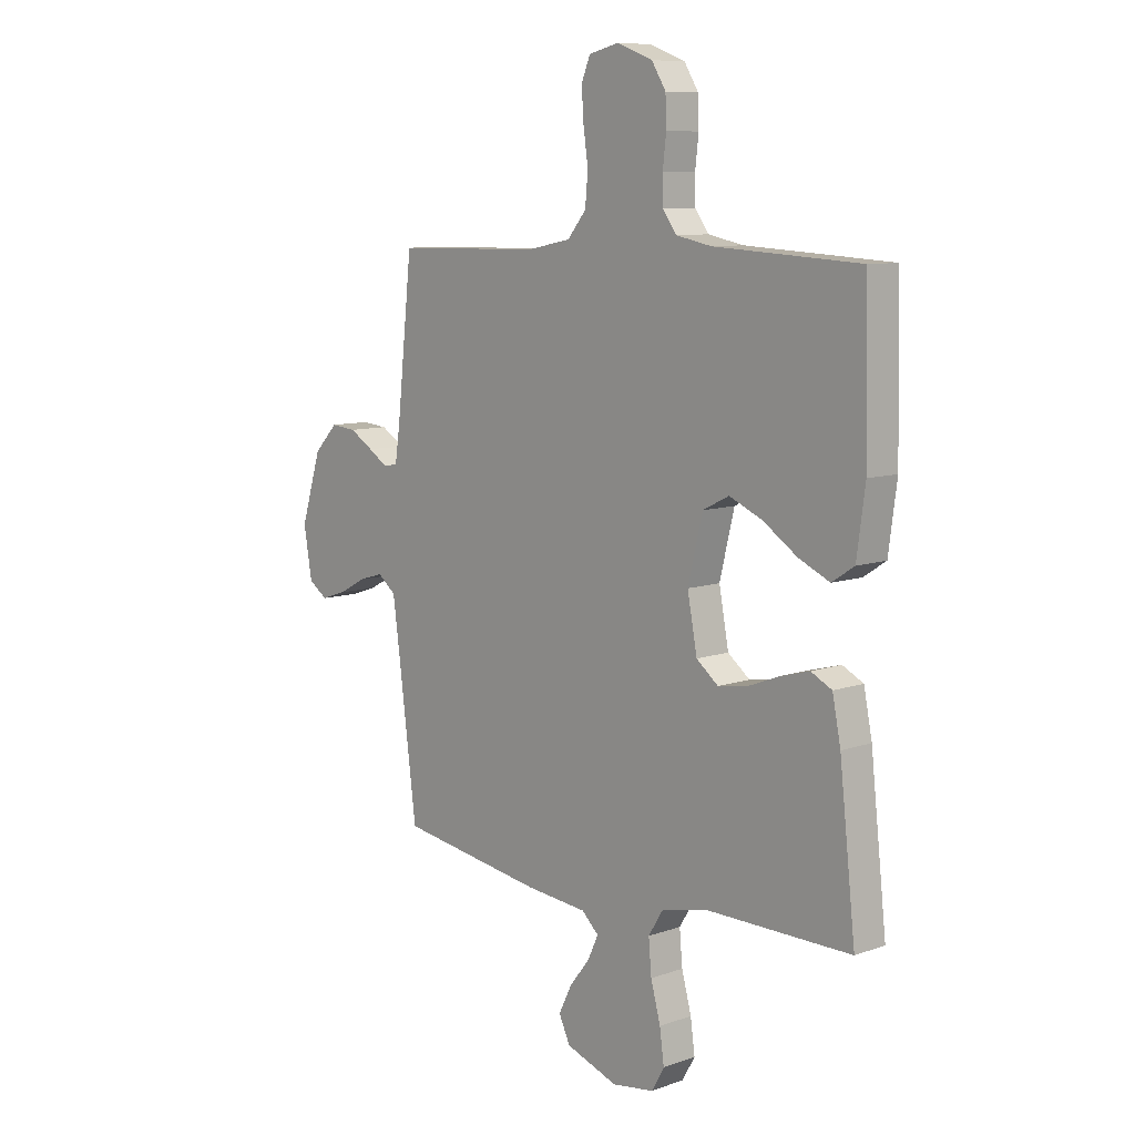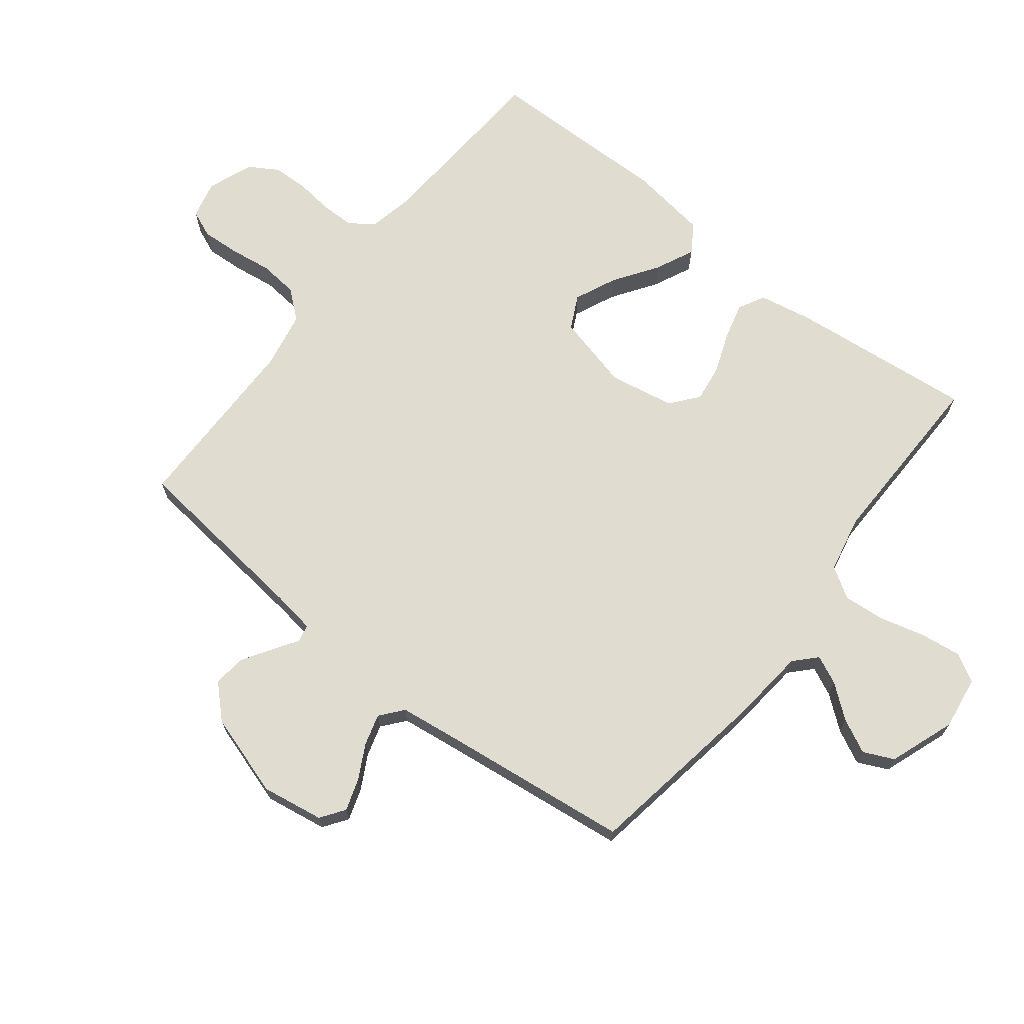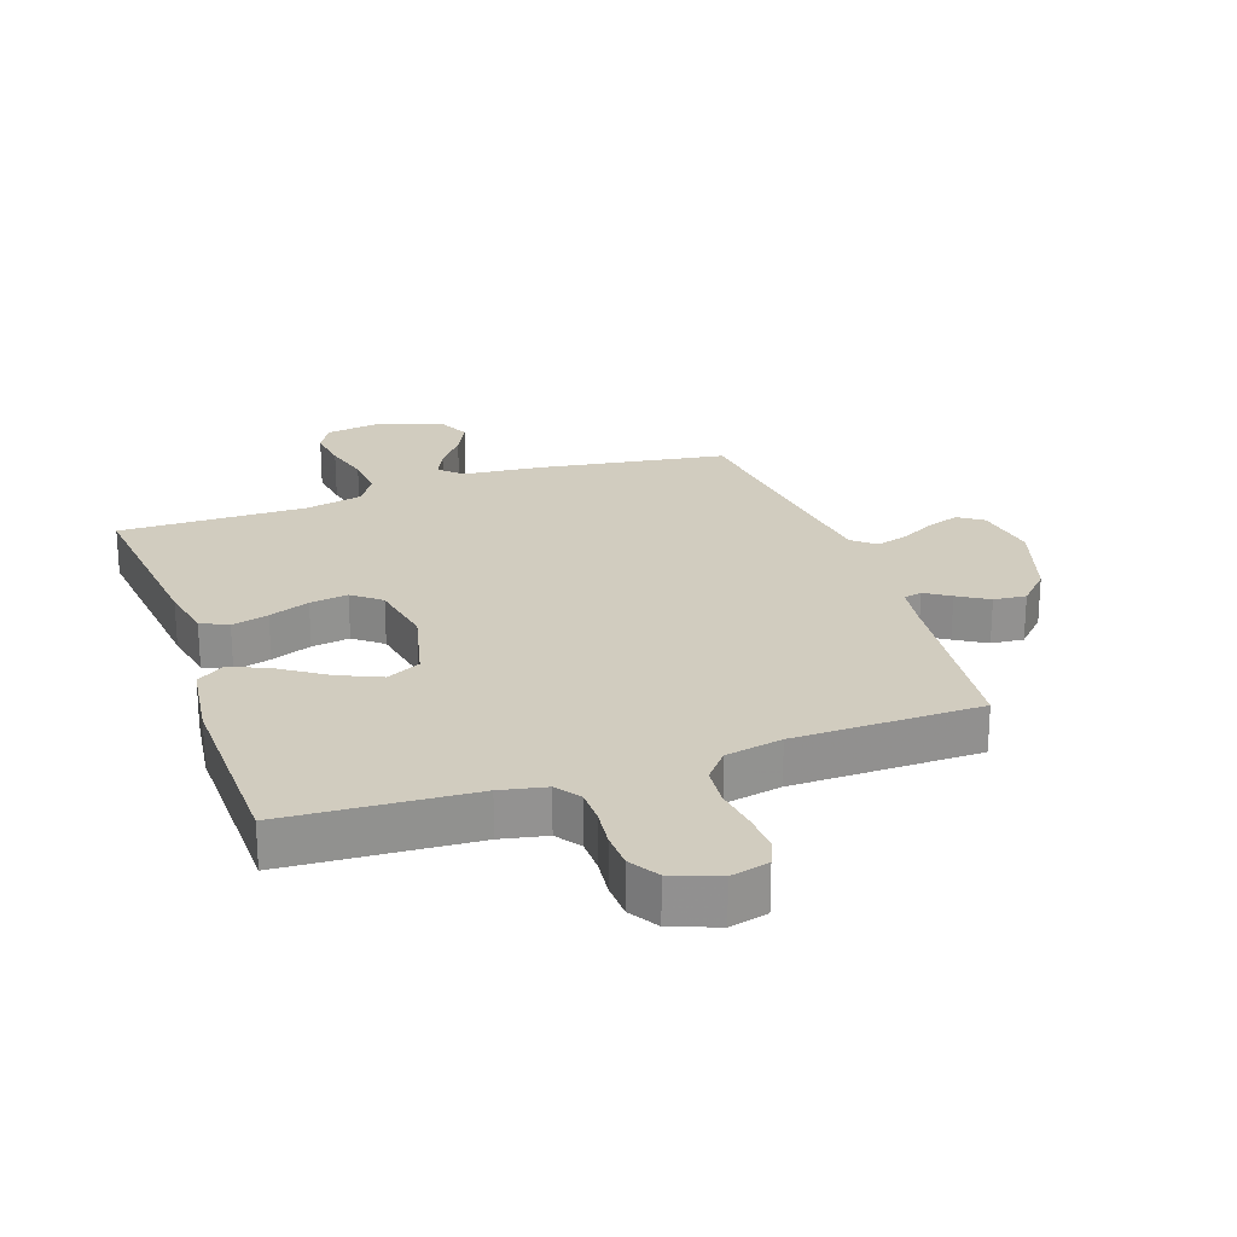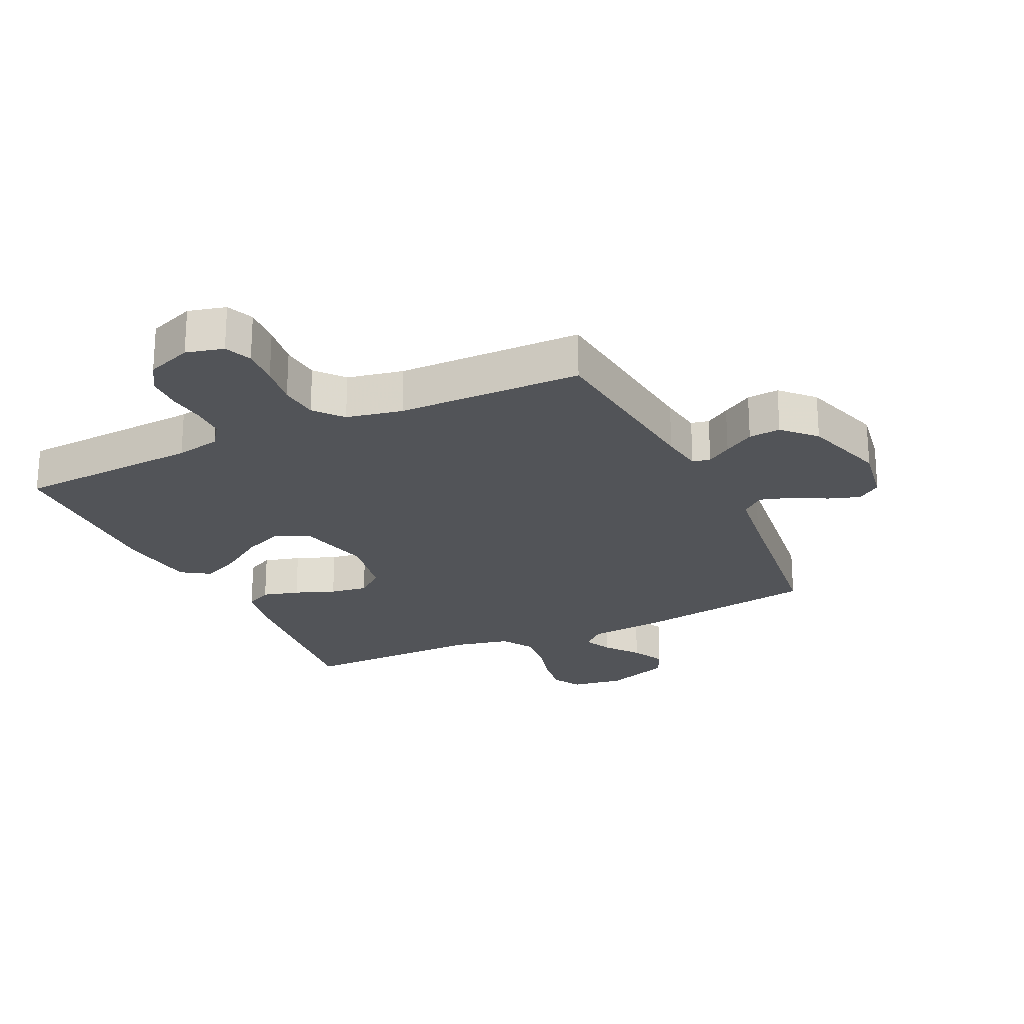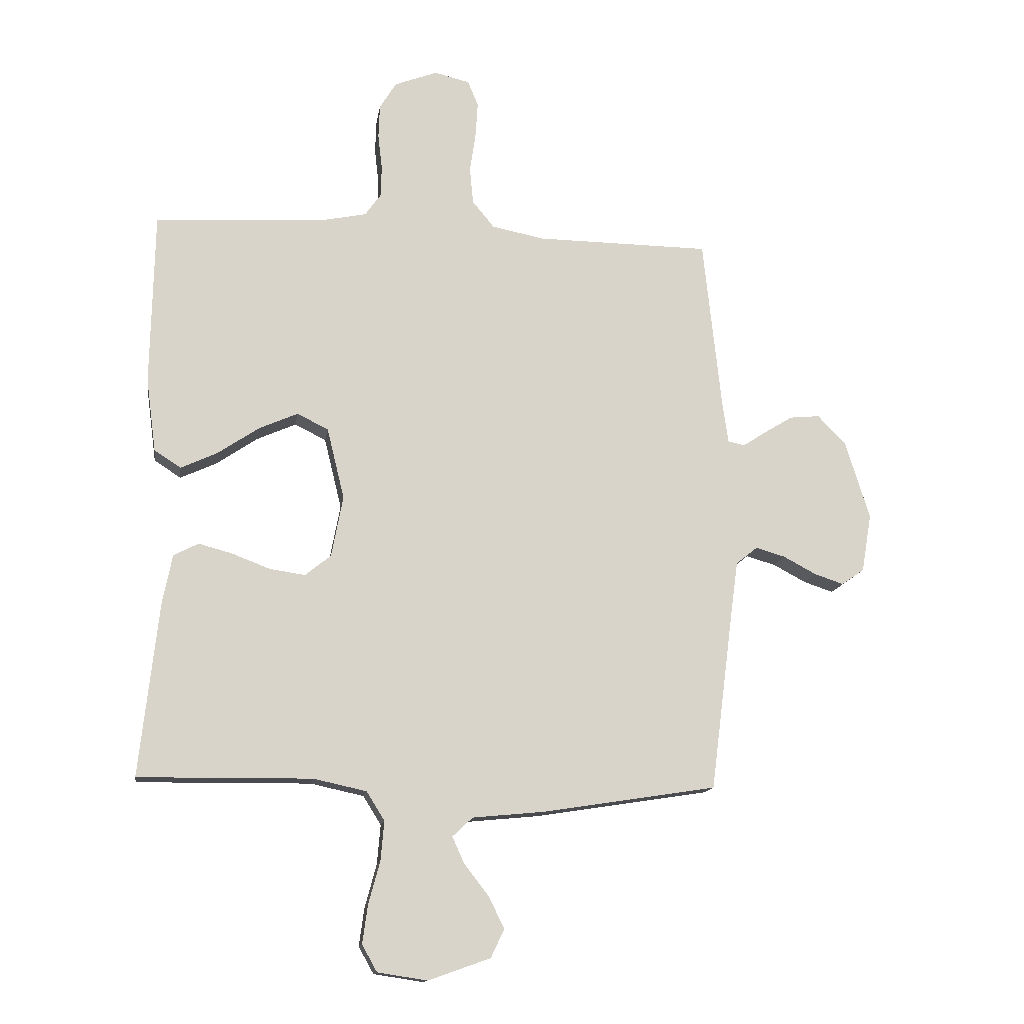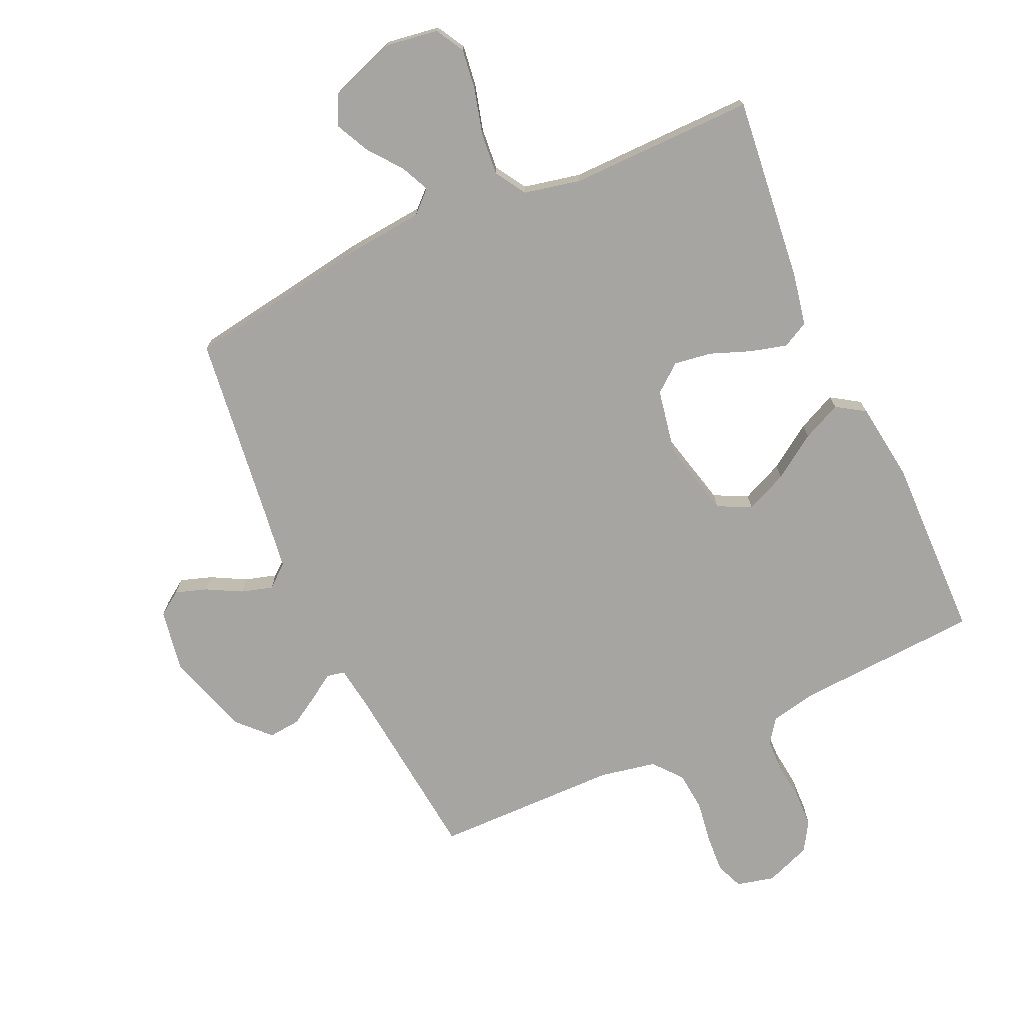
<metadata>
{"format":"obj","ext":"obj","renderer":"f3d","projection":"perspective","resolution":1024,"background":"white","views":[{"elev":9.0,"azim":-133.1,"up":"+Z"},{"elev":69.5,"azim":128.4,"up":"+Y"},{"elev":24.0,"azim":-19.1,"up":"+Y"},{"elev":-23.2,"azim":25.3,"up":"+Y"},{"elev":-13.8,"azim":-8.4,"up":"+Z"},{"elev":-73.7,"azim":-155.5,"up":"+Y"}]}
</metadata>
<code>
v -0.5 0.07 0.5
v -0.2 0.07 0.518
v -0.127 0.07 0.533
v -0.099 0.07 0.572
v -0.098 0.07 0.626
v -0.105 0.07 0.687
v -0.103 0.07 0.745
v -0.074 0.07 0.792
v 0 0.07 0.82
v 0.061 0.07 0.805
v 0.079 0.07 0.761
v 0.075 0.07 0.699
v 0.065 0.07 0.631
v 0.071 0.07 0.568
v 0.109 0.07 0.522
v 0.2 0.07 0.504
v 0.5 0.07 0.5
v 0.532 0.07 0.2
v 0.542 0.07 0.131
v 0.571 0.07 0.125
v 0.611 0.07 0.151
v 0.66 0.07 0.181
v 0.712 0.07 0.186
v 0.761 0.07 0.135
v 0.803 0.07 0
v 0.786 0.07 -0.101
v 0.747 0.07 -0.128
v 0.696 0.07 -0.111
v 0.64 0.07 -0.081
v 0.589 0.07 -0.066
v 0.552 0.07 -0.096
v 0.538 0.07 -0.2
v 0.5 0.07 -0.5
v 0.2 0.07 -0.547
v 0.075 0.07 -0.559
v 0.04 0.07 -0.592
v 0.061 0.07 -0.638
v 0.103 0.07 -0.692
v 0.13 0.07 -0.747
v 0.107 0.07 -0.796
v 0 0.07 -0.834
v -0.086 0.07 -0.821
v -0.112 0.07 -0.775
v -0.103 0.07 -0.709
v -0.083 0.07 -0.635
v -0.077 0.07 -0.567
v -0.108 0.07 -0.517
v -0.2 0.07 -0.497
v -0.5 0.07 -0.5
v -0.467 0.07 -0.2
v -0.45 0.07 -0.114
v -0.407 0.07 -0.092
v -0.348 0.07 -0.108
v -0.283 0.07 -0.133
v -0.222 0.07 -0.142
v -0.177 0.07 -0.106
v -0.157 0.07 0
v -0.187 0.07 0.123
v -0.241 0.07 0.15
v -0.309 0.07 0.12
v -0.38 0.07 0.072
v -0.443 0.07 0.043
v -0.489 0.07 0.073
v -0.506 0.07 0.2
v -0.5 0 0.5
v -0.2 0 0.518
v -0.127 0 0.533
v -0.099 0 0.572
v -0.098 0 0.626
v -0.105 0 0.687
v -0.103 0 0.745
v -0.074 0 0.792
v 0 0 0.82
v 0.061 0 0.805
v 0.079 0 0.761
v 0.075 0 0.699
v 0.065 0 0.631
v 0.071 0 0.568
v 0.109 0 0.522
v 0.2 0 0.504
v 0.5 0 0.5
v 0.532 0 0.2
v 0.542 0 0.131
v 0.571 0 0.125
v 0.611 0 0.151
v 0.66 0 0.181
v 0.712 0 0.186
v 0.761 0 0.135
v 0.803 0 0
v 0.786 0 -0.101
v 0.747 0 -0.128
v 0.696 0 -0.111
v 0.64 0 -0.081
v 0.589 0 -0.066
v 0.552 0 -0.096
v 0.538 0 -0.2
v 0.5 0 -0.5
v 0.2 0 -0.547
v 0.075 0 -0.559
v 0.04 0 -0.592
v 0.061 0 -0.638
v 0.103 0 -0.692
v 0.13 0 -0.747
v 0.107 0 -0.796
v 0 0 -0.834
v -0.086 0 -0.821
v -0.112 0 -0.775
v -0.103 0 -0.709
v -0.083 0 -0.635
v -0.077 0 -0.567
v -0.108 0 -0.517
v -0.2 0 -0.497
v -0.5 0 -0.5
v -0.467 0 -0.2
v -0.45 0 -0.114
v -0.407 0 -0.092
v -0.348 0 -0.108
v -0.283 0 -0.133
v -0.222 0 -0.142
v -0.177 0 -0.106
v -0.157 0 0
v -0.187 0 0.123
v -0.241 0 0.15
v -0.309 0 0.12
v -0.38 0 0.072
v -0.443 0 0.043
v -0.489 0 0.073
v -0.506 0 0.2
f 63 64 1 2
f 60 61 62 63
f 59 60 63 2
f 58 59 2 3
f 57 58 3 4
f 51 52 53 54
f 51 54 55
f 48 49 50 51
f 47 48 51 55
f 46 47 55 56
f 42 43 44 45
f 42 45 46
f 41 42 46
f 37 38 39 40
f 36 37 40 41
f 32 33 34 35
f 31 32 35
f 31 35 36
f 26 27 28 29
f 26 29 30
f 25 26 30
f 24 25 30
f 23 24 30 31
f 20 21 22 23
f 16 17 18
f 15 16 18 19
f 10 11 12 13
f 8 9 10 13
f 8 13 14
f 5 6 7 8
f 4 5 8 14
f 57 4 14 15
f 36 41 46 56
f 20 23 31 36
f 19 20 36 56
f 15 19 56 57
f 66 65 128 127
f 127 126 125 124
f 66 127 124 123
f 67 66 123 122
f 68 67 122 121
f 118 117 116 115
f 119 118 115
f 115 114 113 112
f 119 115 112 111
f 120 119 111 110
f 109 108 107 106
f 110 109 106
f 110 106 105
f 104 103 102 101
f 105 104 101 100
f 99 98 97 96
f 99 96 95
f 100 99 95
f 93 92 91 90
f 94 93 90
f 94 90 89
f 94 89 88
f 95 94 88 87
f 87 86 85 84
f 82 81 80
f 83 82 80 79
f 77 76 75 74
f 77 74 73 72
f 78 77 72
f 72 71 70 69
f 78 72 69 68
f 79 78 68 121
f 120 110 105 100
f 100 95 87 84
f 120 100 84 83
f 121 120 83 79
f 1 65 66 2
f 2 66 67 3
f 3 67 68 4
f 4 68 69 5
f 5 69 70 6
f 6 70 71 7
f 7 71 72 8
f 8 72 73 9
f 9 73 74 10
f 10 74 75 11
f 11 75 76 12
f 12 76 77 13
f 13 77 78 14
f 14 78 79 15
f 15 79 80 16
f 16 80 81 17
f 17 81 82 18
f 18 82 83 19
f 19 83 84 20
f 20 84 85 21
f 21 85 86 22
f 22 86 87 23
f 23 87 88 24
f 24 88 89 25
f 25 89 90 26
f 26 90 91 27
f 27 91 92 28
f 28 92 93 29
f 29 93 94 30
f 30 94 95 31
f 31 95 96 32
f 32 96 97 33
f 33 97 98 34
f 34 98 99 35
f 35 99 100 36
f 36 100 101 37
f 37 101 102 38
f 38 102 103 39
f 39 103 104 40
f 40 104 105 41
f 41 105 106 42
f 42 106 107 43
f 43 107 108 44
f 44 108 109 45
f 45 109 110 46
f 46 110 111 47
f 47 111 112 48
f 48 112 113 49
f 49 113 114 50
f 50 114 115 51
f 51 115 116 52
f 52 116 117 53
f 53 117 118 54
f 54 118 119 55
f 55 119 120 56
f 56 120 121 57
f 57 121 122 58
f 58 122 123 59
f 59 123 124 60
f 60 124 125 61
f 61 125 126 62
f 62 126 127 63
f 63 127 128 64
f 64 128 65 1

</code>
